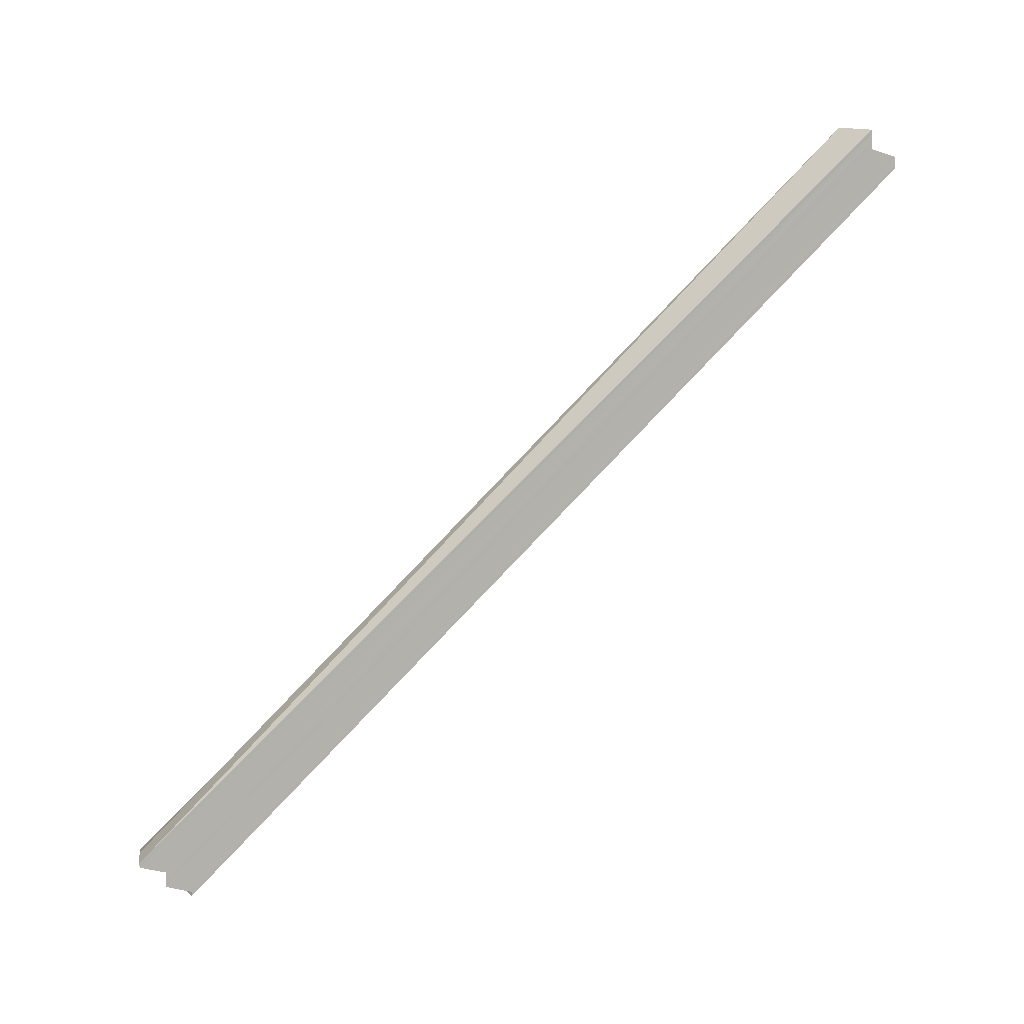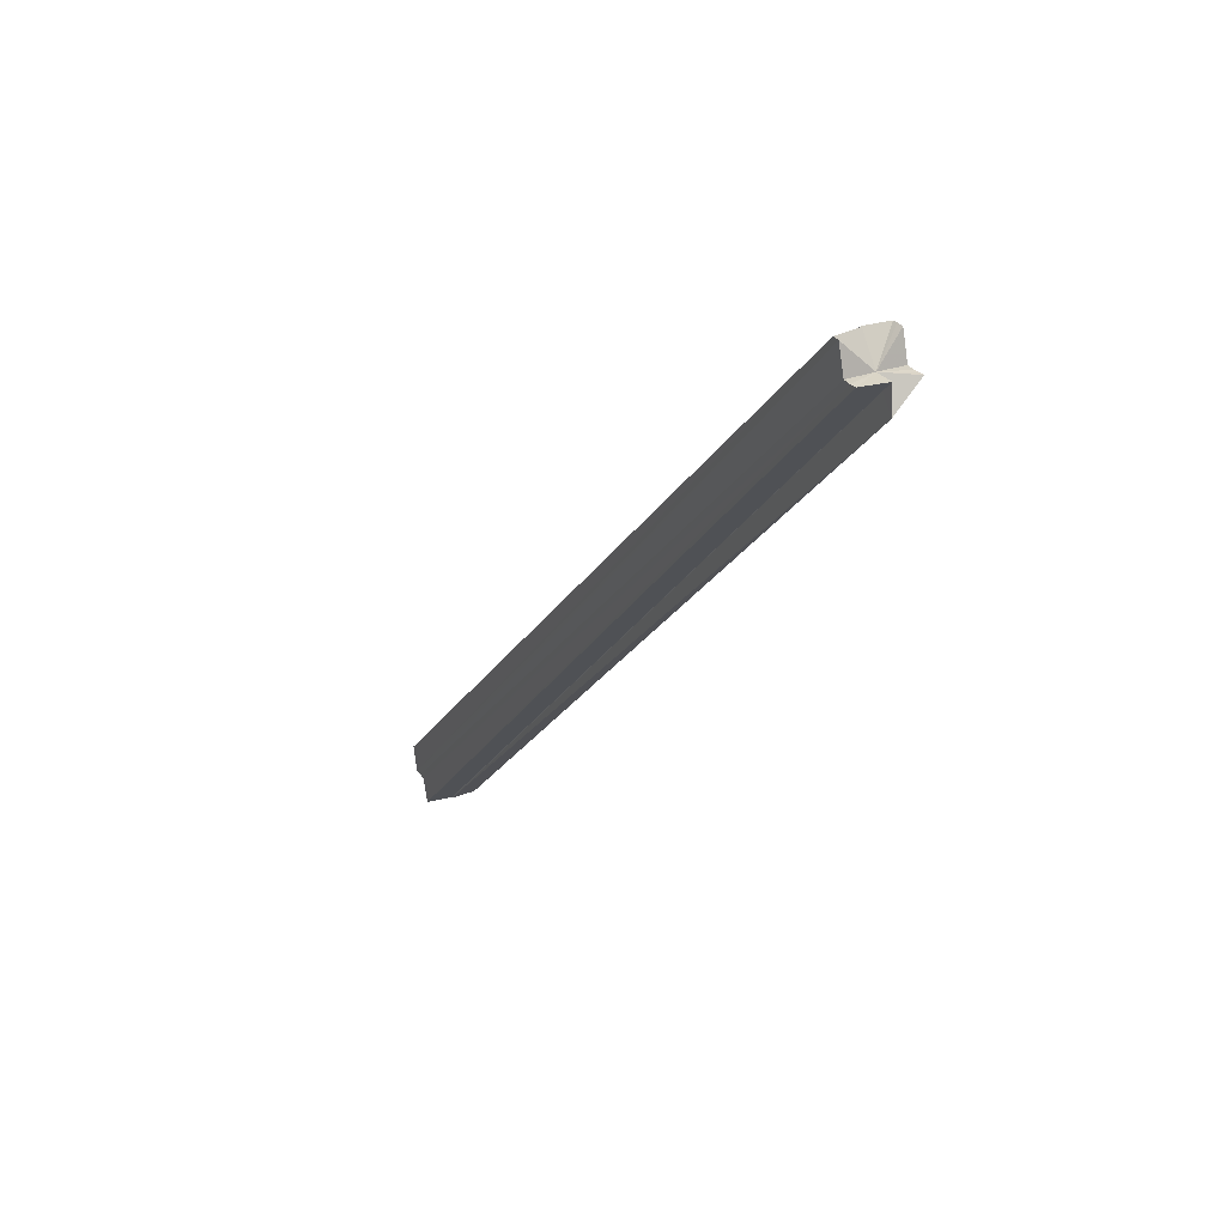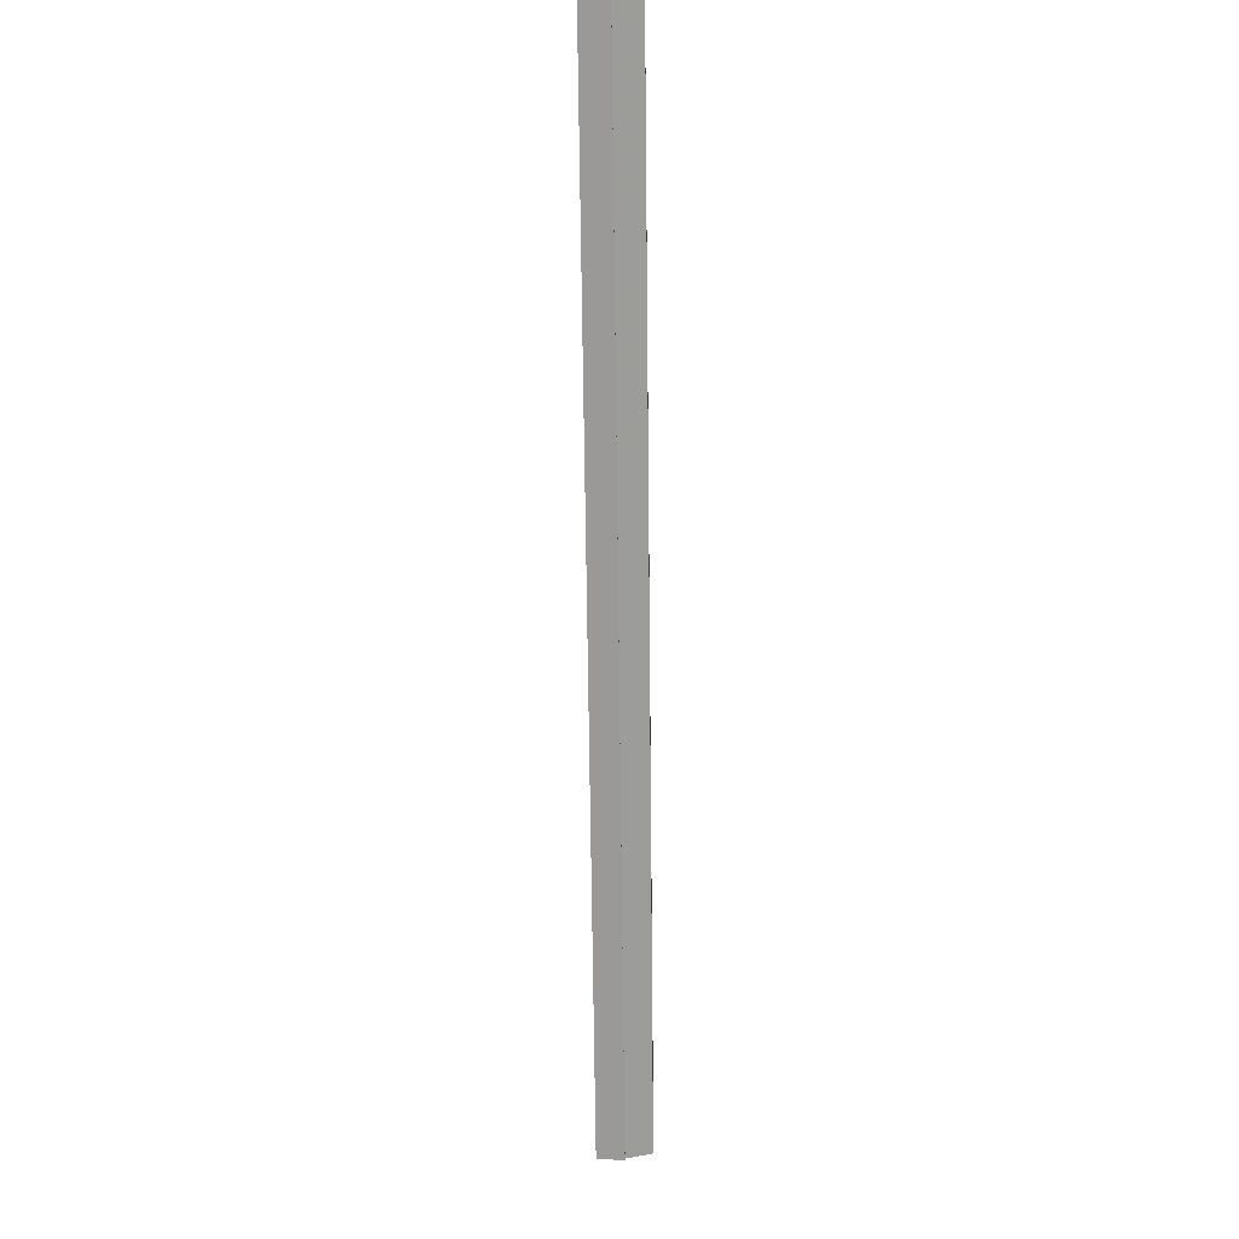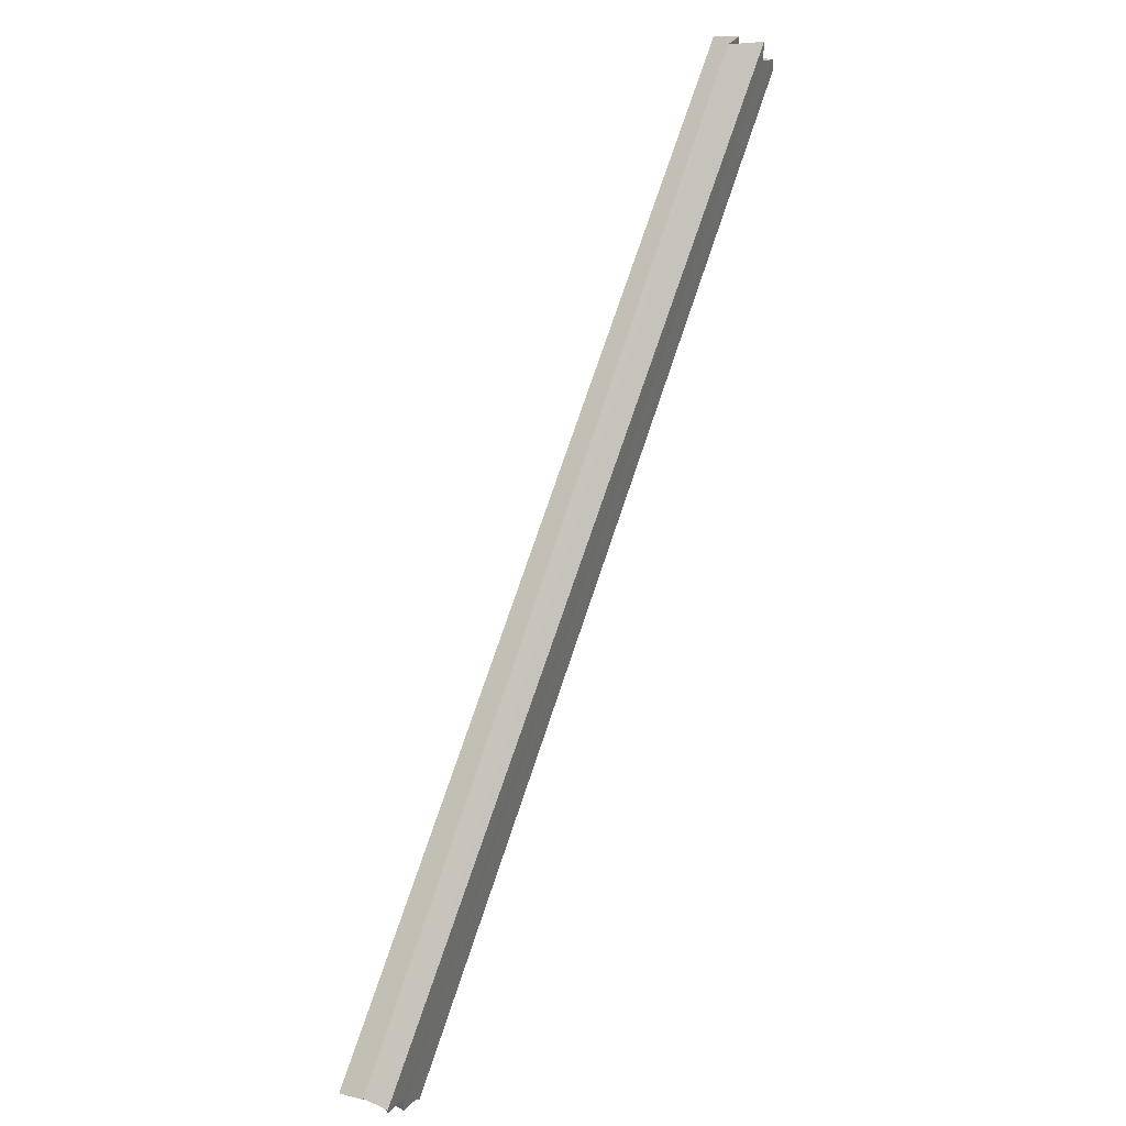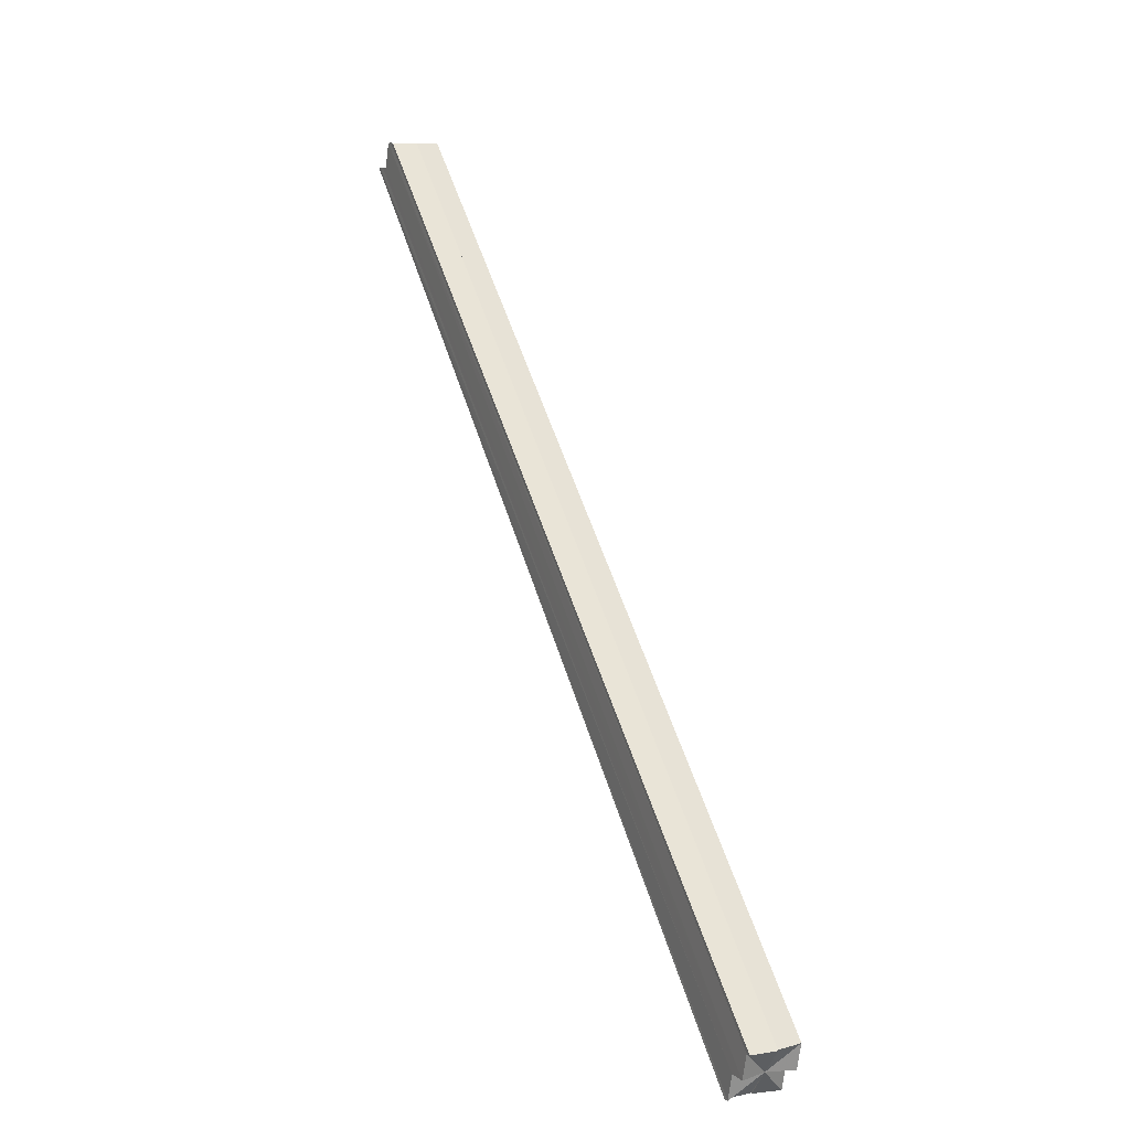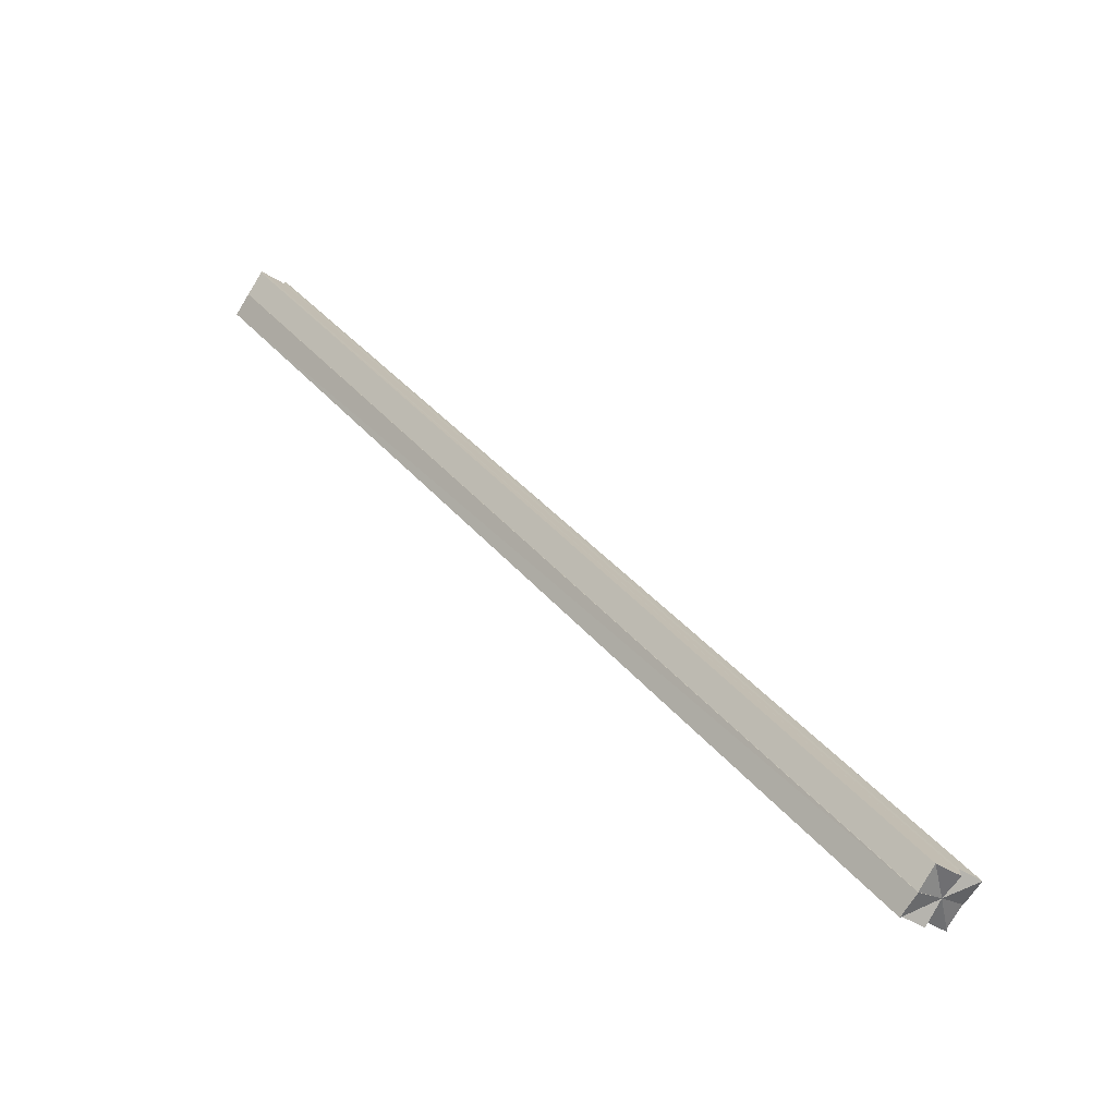
<metadata>
{"format":"obj","ext":"obj","renderer":"f3d","projection":"perspective","resolution":1024,"background":"white","views":[{"elev":11.3,"azim":80.7,"up":"+Z"},{"elev":29.0,"azim":-28.9,"up":"+Y"},{"elev":-24.2,"azim":-179.1,"up":"+Z"},{"elev":35.3,"azim":27.5,"up":"+Z"},{"elev":10.0,"azim":153.6,"up":"+Y"},{"elev":-75.8,"azim":-121.6,"up":"+Z"}]}
</metadata>
<code>
o 11504
v 2249 1887 17.14
v 2249 1887 17.15
v 2249 1887 17.43
v 2249 1887 17.14
v 2249 1887 17.42
v 2249 1887 17.14
v 2249 1887 17.42
v 2249 1887 17.14
v 2249 1887 17.42
v 2249 1887 17.14
v 2249 1887 17.43
v 2249 1887 17.15
v 2249 1887 17.43
v 2249 1887 17.15
v 2249 1887 17.43
v 2249 1887 17.15
v 2249 1887 17.43
v 2249 1887 17.14
v 2249 1887 17.14
v 2249 1887 17.15
v 2249 1887 17.14
v 2249 1887 17.14
v 2249 1887 17.42
v 2249 1887 17.42
v 2249 1887 17.14
v 2249 1887 17.14
v 2249 1887 17.15
v 2249 1887 17.15
v 2249 1887 17.14
v 2249 1887 17.15
v 2249 1887 17.42
v 2249 1887 17.14
v 2249 1887 17.14
v 2249 1887 17.42
v 2249 1887 17.43
v 2249 1887 17.14
v 2249 1887 17.43
v 2249 1887 17.14
v 2249 1887 17.14
v 2249 1887 17.14
v 2249 1887 17.15
v 2249 1887 17.14
v 2249 1887 17.14
v 2249 1887 17.14
v 2249 1887 17.14
v 2249 1887 17.15
v 2249 1887 17.42
v 2249 1887 17.42
v 2249 1887 17.14
v 2249 1887 17.14
v 2249 1887 17.15
v 2249 1887 17.15
v 2249 1887 17.43
v 2249 1887 17.15
v 2249 1887 17.43
v 2249 1887 17.43
v 2249 1887 17.44
v 2249 1887 17.15
v 2249 1887 17.15
v 2249 1887 17.15
v 2249 1887 17.15
v 2249 1887 17.43
v 2249 1887 17.15
v 2249 1887 17.15
v 2249 1887 17.43
v 2249 1887 17.15
v 2249 1887 17.43
v 2249 1887 17.43
v 2249 1887 17.43
v 2249 1887 17.42
v 2249 1887 17.42
v 2249 1887 17.42
v 2249 1887 17.14
v 2249 1887 17.14
v 2249 1887 17.14
v 2249 1887 17.43
v 2249 1887 17.43
v 2249 1887 17.42
v 2249 1887 17.43
v 2249 1887 17.42
v 2249 1887 17.42
v 2249 1887 17.43
v 2249 1887 17.42
v 2249 1887 17.43
v 2249 1887 17.43
v 2249 1887 17.43
v 2249 1887 17.43
v 2249 1887 17.44
v 2249 1887 17.42
v 2249 1887 17.15
v 2249 1887 17.15
v 2249 1887 17.43
v 2249 1887 17.15
v 2249 1887 17.44
v 2249 1887 17.43
v 2249 1887 17.43
v 2249 1887 17.42
v 2249 1887 17.42
v 2249 1887 17.42
v 2249 1887 17.14
v 2249 1887 17.14
v 2249 1887 17.14
v 2249 1887 17.14
v 2249 1887 17.14
v 2249 1887 17.15
v 2249 1887 17.15
v 2249 1887 17.15
v 2249 1887 17.14
v 2249 1887 17.43
v 2249 1887 17.14
v 2249 1887 17.43
v 2249 1887 17.14
v 2249 1887 17.42
f 1 2 3
f 4 1 5
f 6 4 7
f 7 8 9
f 9 10 11
f 11 12 13
f 13 14 15
f 12 16 17
f 18 16 12
f 19 20 14
f 19 21 22
f 23 22 24
f 19 25 26
f 19 27 28
f 18 26 29
f 18 29 30
f 31 32 23
f 32 33 34
f 35 36 31
f 37 38 35
f 39 33 40
f 39 28 41
f 39 42 43
f 18 44 42
f 18 45 44
f 18 46 45
f 47 42 48
f 49 50 47
f 39 51 52
f 53 51 37
f 54 51 55
f 56 54 53
f 57 58 56
f 59 60 57
f 60 61 62
f 63 64 65
f 65 66 67
f 68 69 67
f 68 70 71
f 72 73 71
f 74 75 72
f 76 77 69
f 76 78 70
f 76 79 77
f 76 80 78
f 76 81 79
f 76 82 80
f 76 83 81
f 76 84 82
f 76 85 84
f 76 86 85
f 87 88 86
f 87 89 83
f 90 91 92
f 92 93 94
f 95 96 94
f 95 97 98
f 99 100 98
f 101 102 99
f 103 104 101
f 103 105 106
f 107 108 109
f 108 110 111
f 110 112 113

</code>
